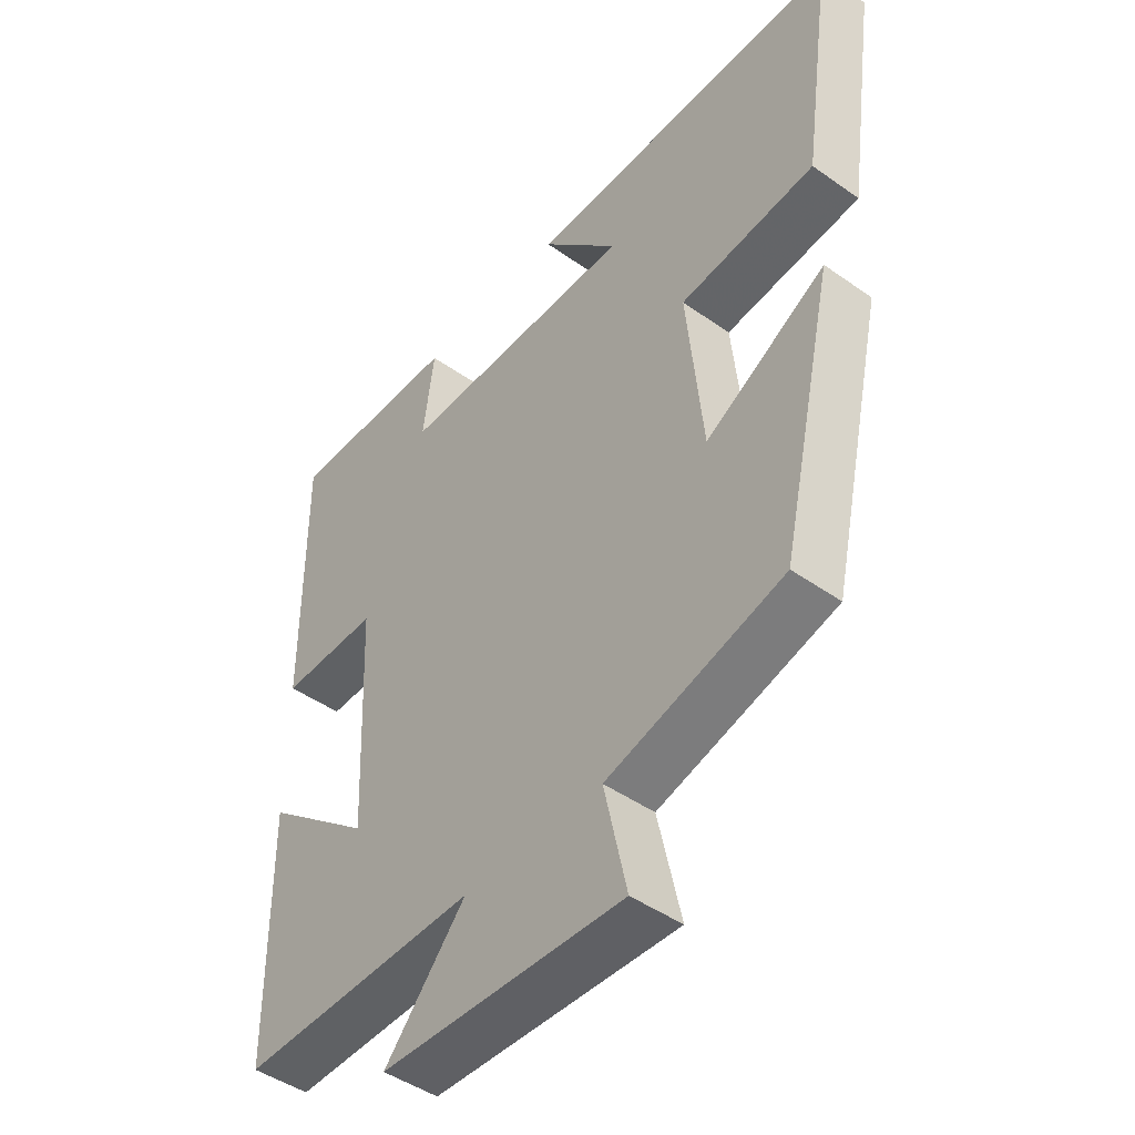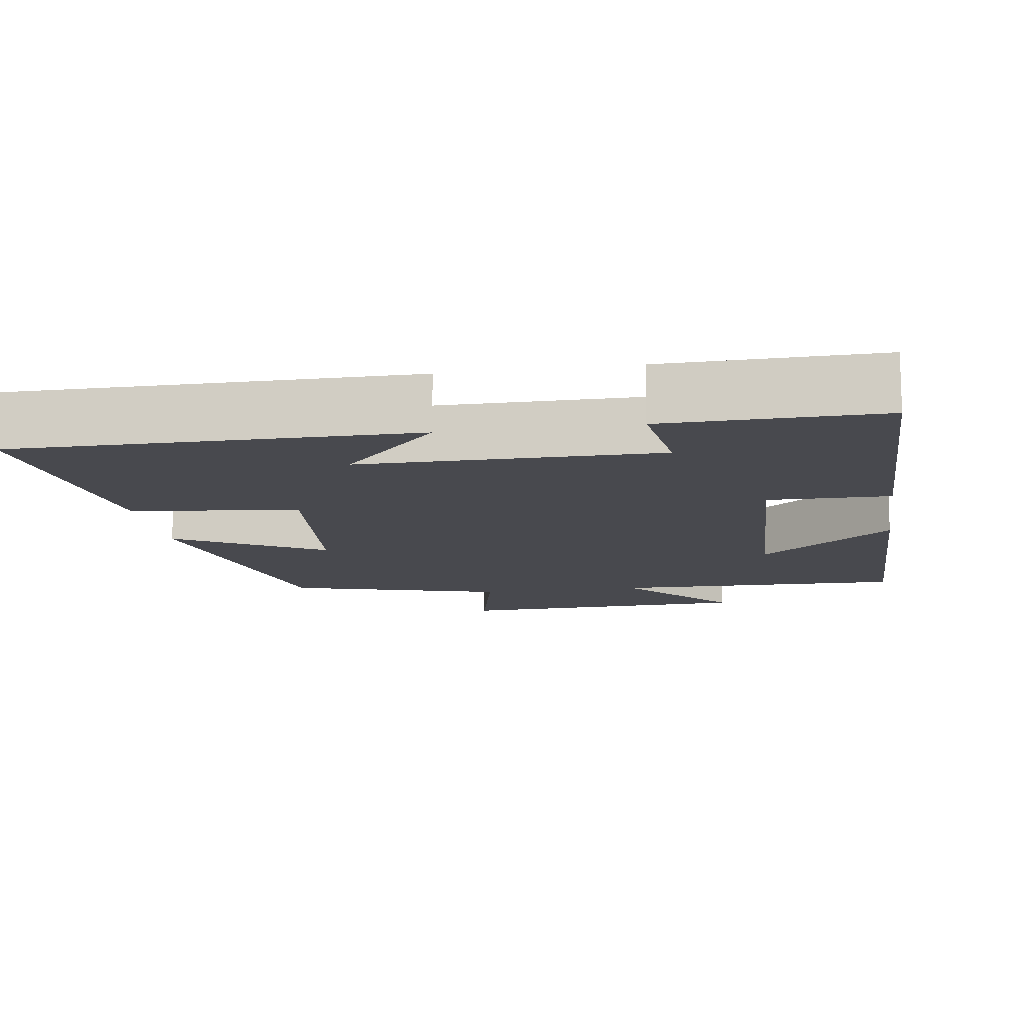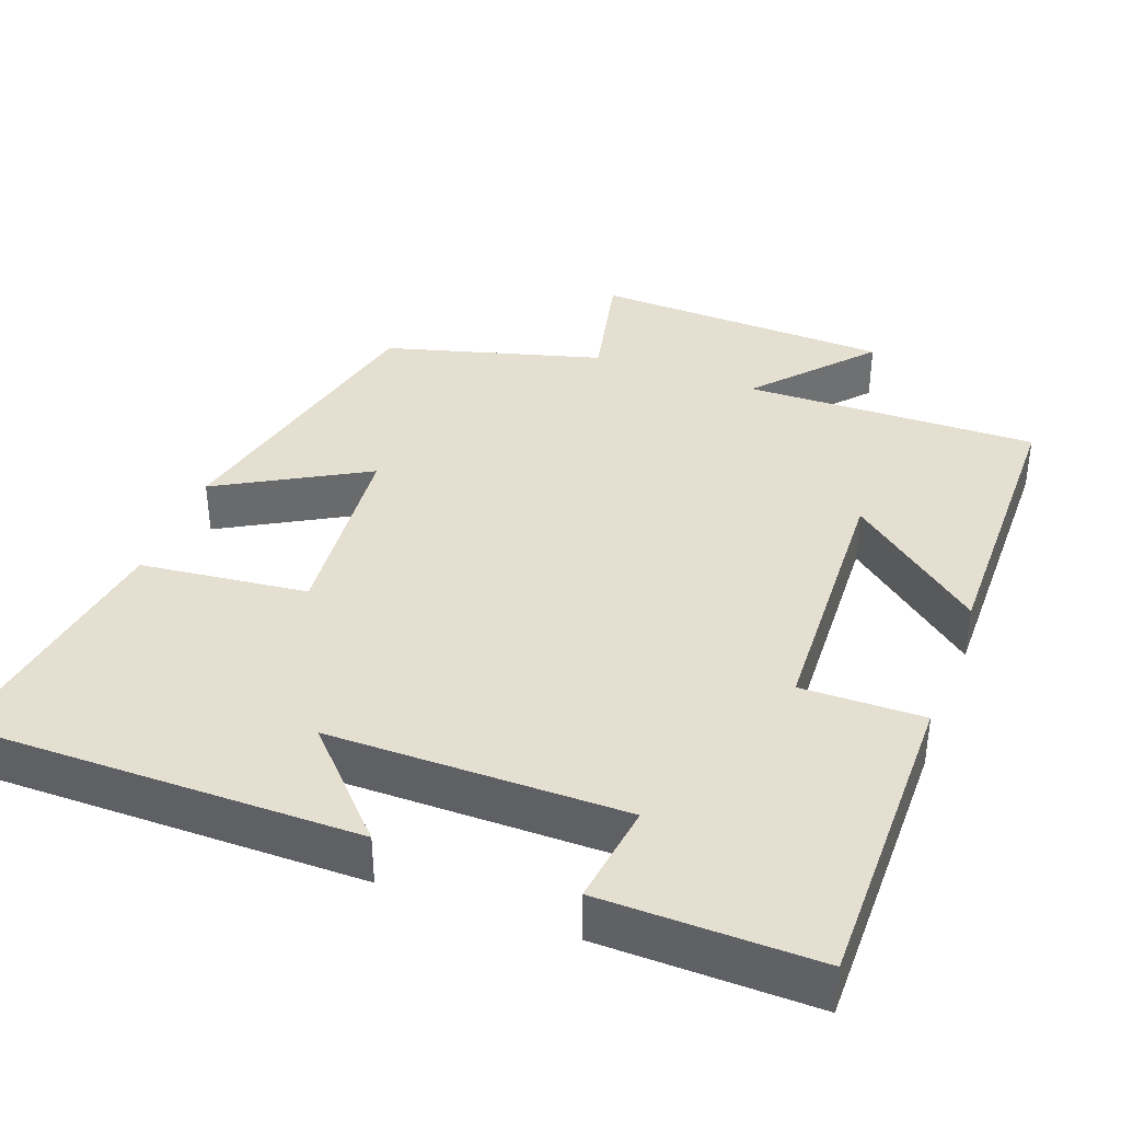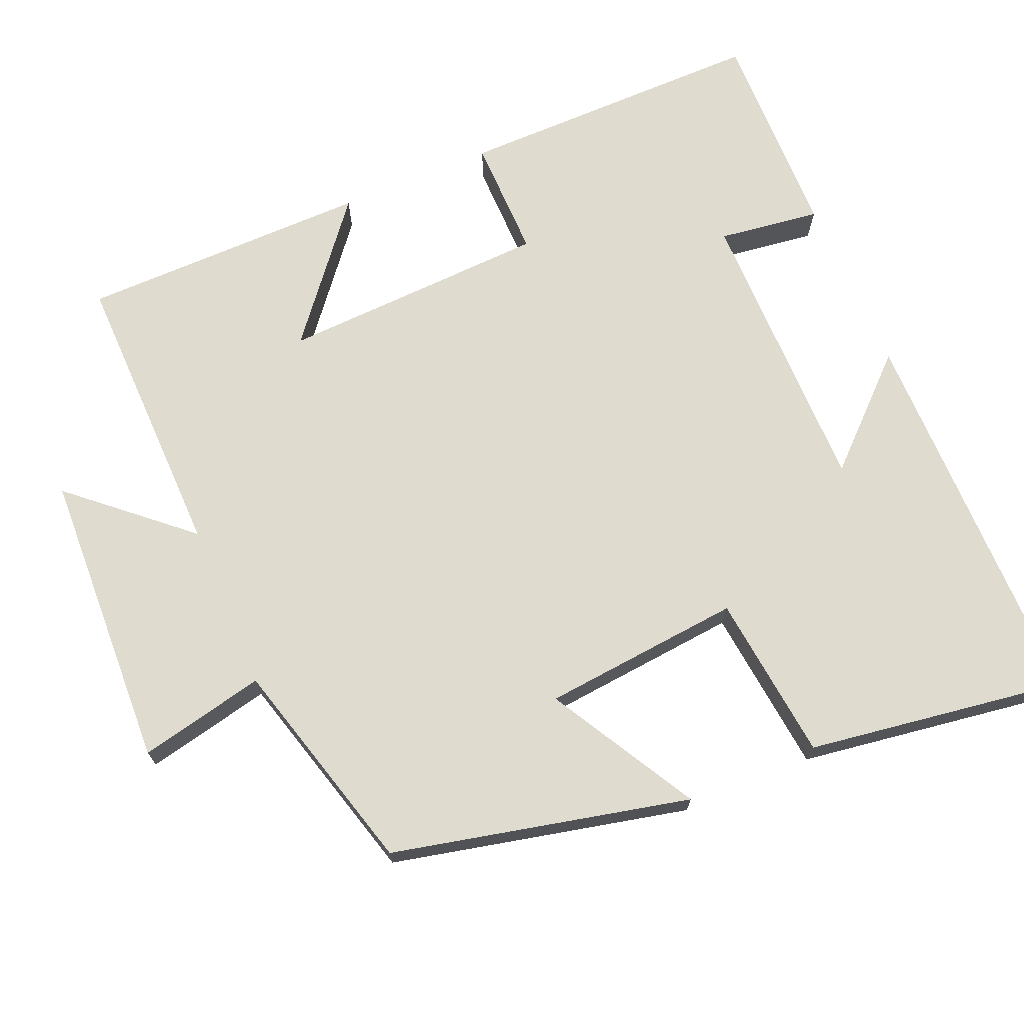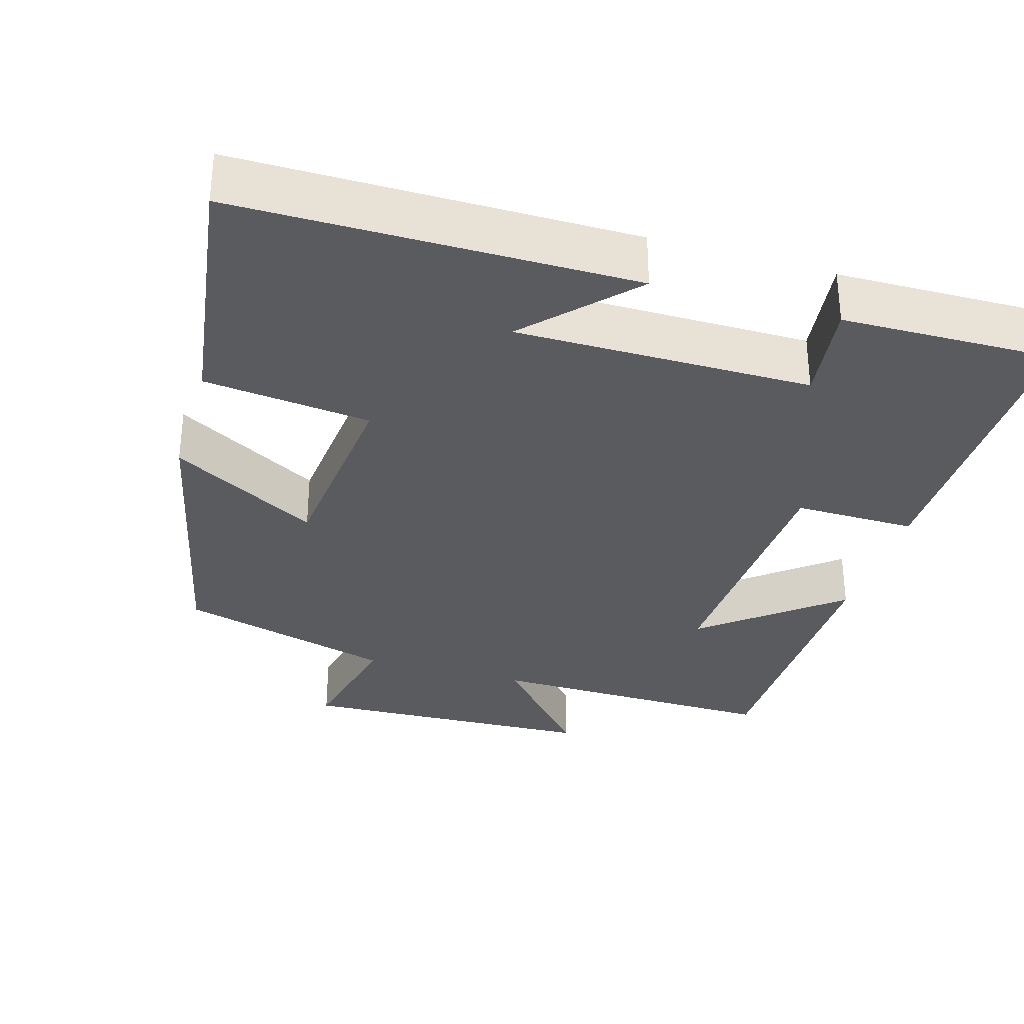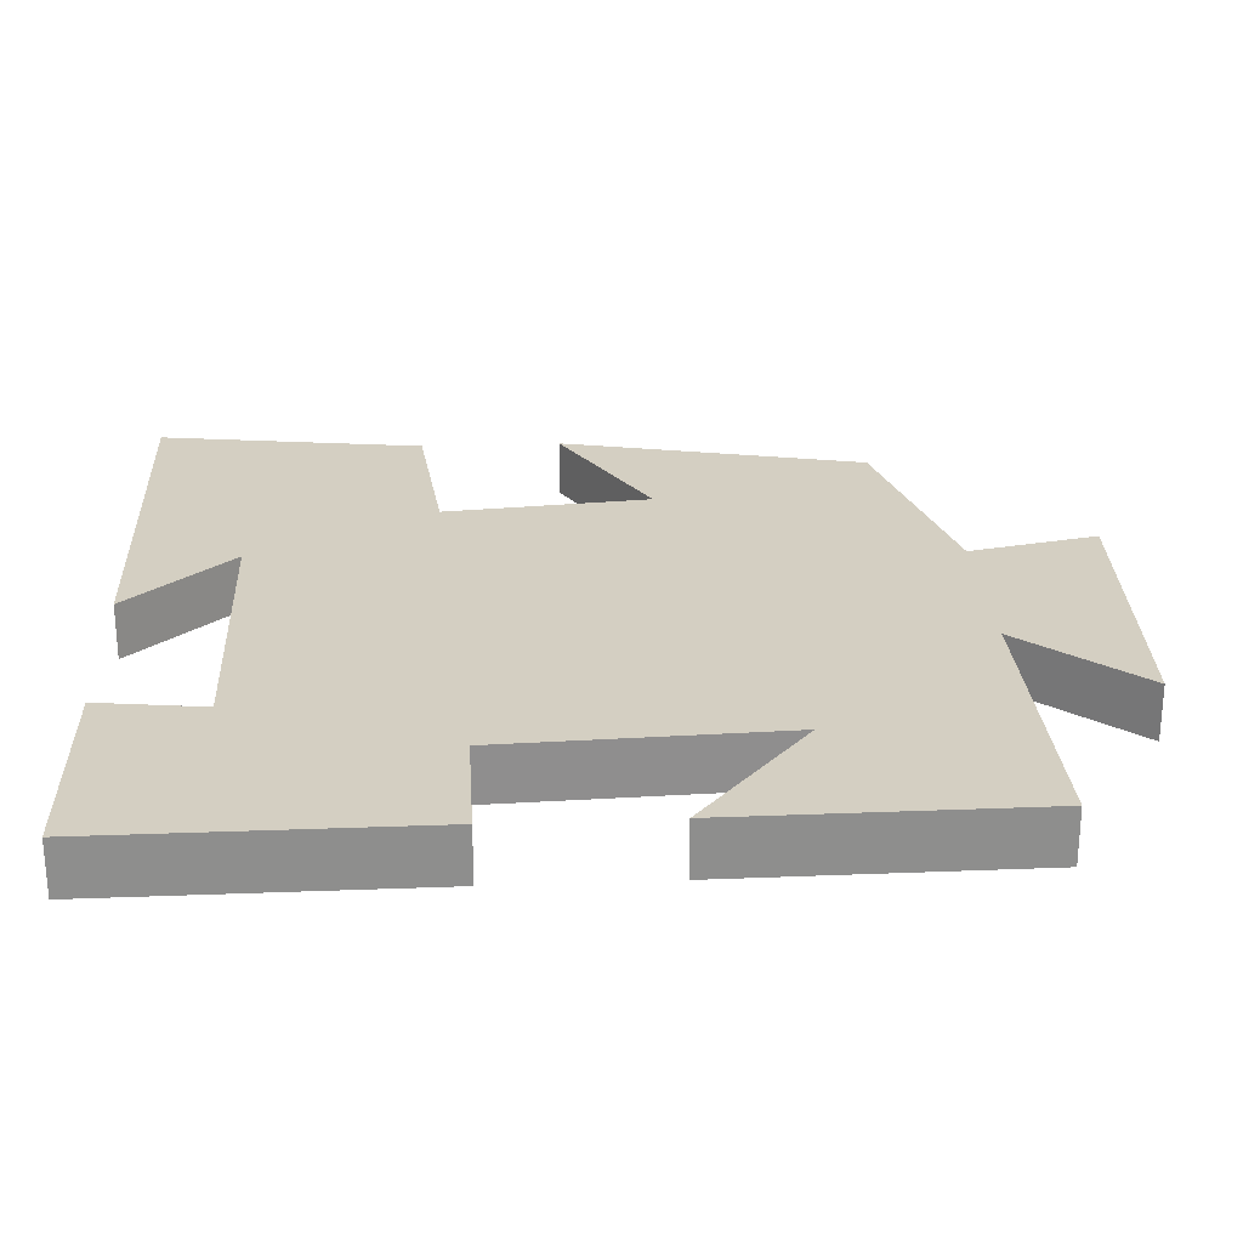
<metadata>
{"format":"obj","ext":"obj","renderer":"f3d","projection":"perspective","resolution":1024,"background":"white","views":[{"elev":-46.1,"azim":-129.0,"up":"+Z"},{"elev":-12.6,"azim":8.7,"up":"+Y"},{"elev":37.5,"azim":20.5,"up":"+Y"},{"elev":70.5,"azim":-112.9,"up":"+Y"},{"elev":-32.4,"azim":-16.5,"up":"+Y"},{"elev":25.4,"azim":86.9,"up":"+Y"}]}
</metadata>
<code>
v -0.55 0.07 0.5
v -0.027 0.07 0.5
v -0.155 0.07 0.364
v 0.237 0.07 0.364
v 0.219 0.07 0.5
v 0.503 0.07 0.505
v 0.5 0.07 0.092
v 0.338 0.07 0.094
v 0.322 0.07 -0.264
v 0.5 0.07 -0.12
v 0.496 0.07 -0.507
v 0.105 0.07 -0.5
v 0.238 0.07 -0.652
v -0.16 0.07 -0.668
v -0.123 0.07 -0.5
v -0.411 0.07 -0.42
v -0.5 0.07 -0.025
v -0.304 0.07 -0.136
v -0.278 0.07 0.13
v -0.5 0.07 0.155
v -0.55 0 0.5
v -0.027 0 0.5
v -0.155 0 0.364
v 0.237 0 0.364
v 0.219 0 0.5
v 0.503 0 0.505
v 0.5 0 0.092
v 0.338 0 0.094
v 0.322 0 -0.264
v 0.5 0 -0.12
v 0.496 0 -0.507
v 0.105 0 -0.5
v 0.238 0 -0.652
v -0.16 0 -0.668
v -0.123 0 -0.5
v -0.411 0 -0.42
v -0.5 0 -0.025
v -0.304 0 -0.136
v -0.278 0 0.13
v -0.5 0 0.155
f 19 20 1
f 15 16 17 18
f 15 18 19
f 12 13 14 15
f 12 15 19
f 9 10 11 12
f 8 9 12 19
f 6 7 8
f 5 6 8
f 4 5 8
f 3 4 8 19
f 1 2 3
f 1 3 19
f 21 40 39
f 38 37 36 35
f 39 38 35
f 35 34 33 32
f 39 35 32
f 32 31 30 29
f 39 32 29 28
f 28 27 26
f 28 26 25
f 28 25 24
f 39 28 24 23
f 23 22 21
f 39 23 21
f 1 21 22 2
f 2 22 23 3
f 3 23 24 4
f 4 24 25 5
f 5 25 26 6
f 6 26 27 7
f 7 27 28 8
f 8 28 29 9
f 9 29 30 10
f 10 30 31 11
f 11 31 32 12
f 12 32 33 13
f 13 33 34 14
f 14 34 35 15
f 15 35 36 16
f 16 36 37 17
f 17 37 38 18
f 18 38 39 19
f 19 39 40 20
f 20 40 21 1

</code>
